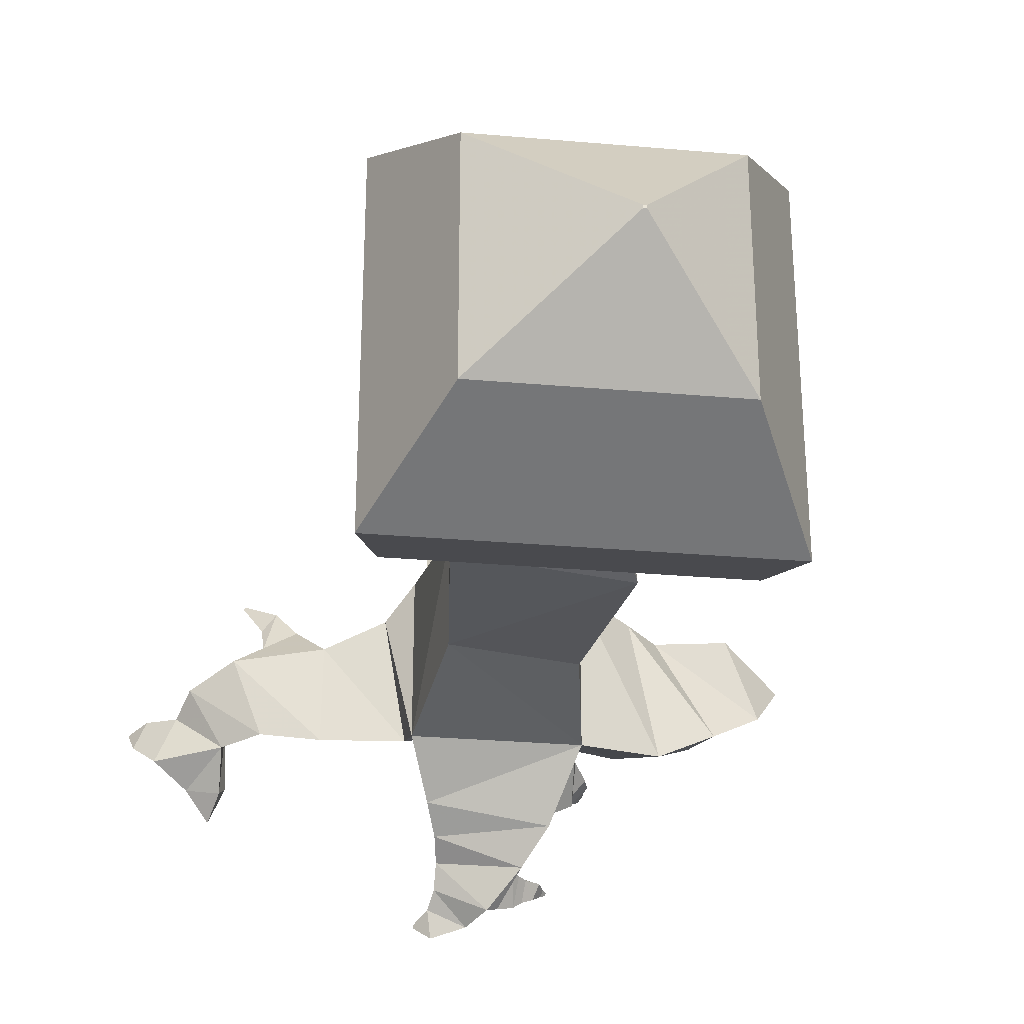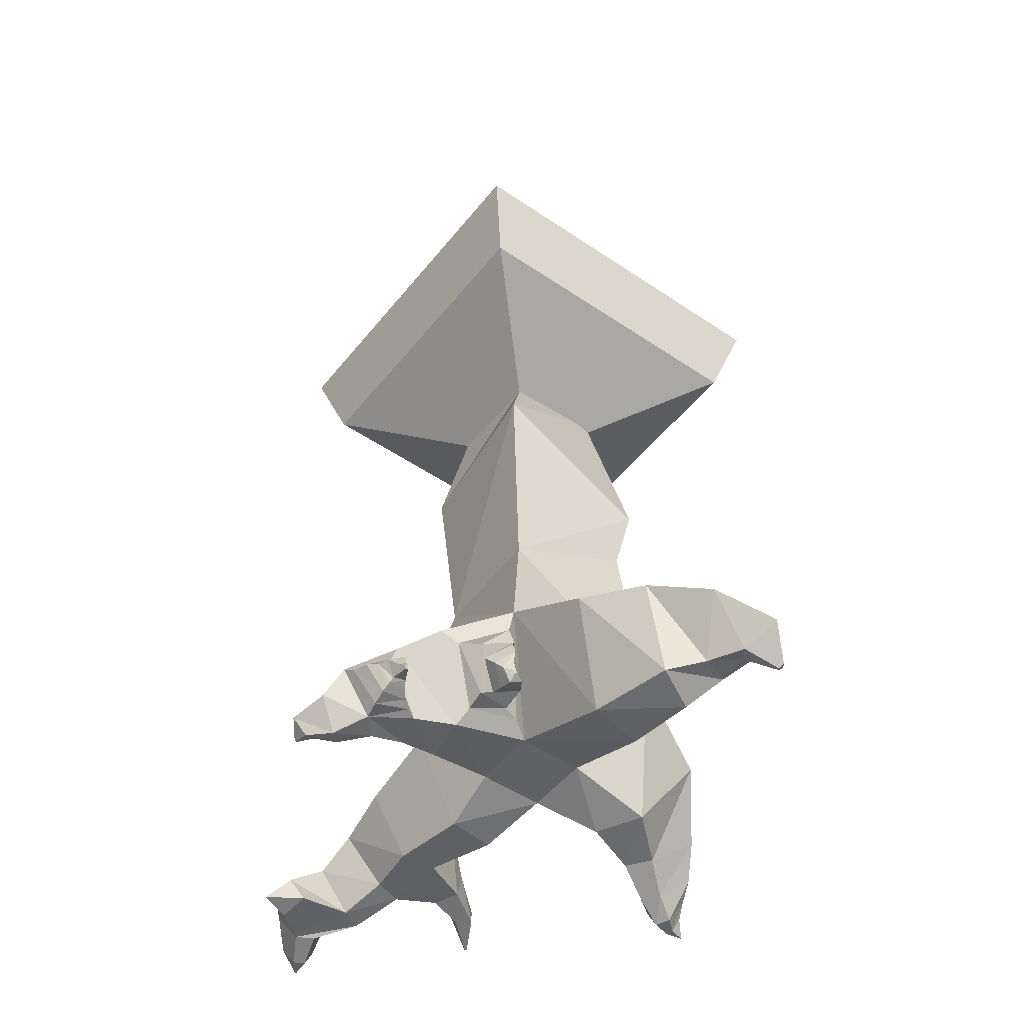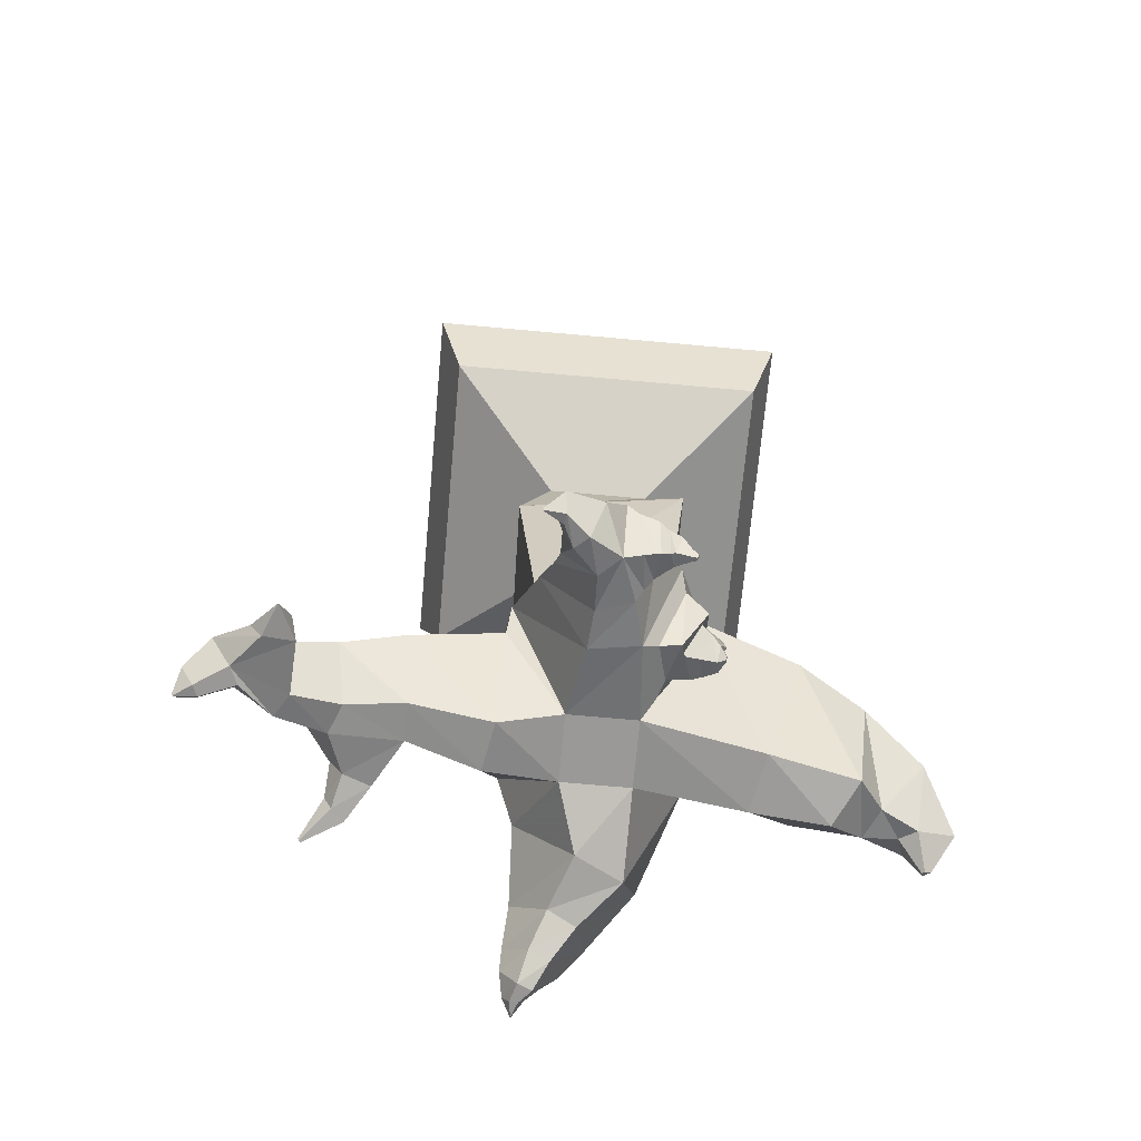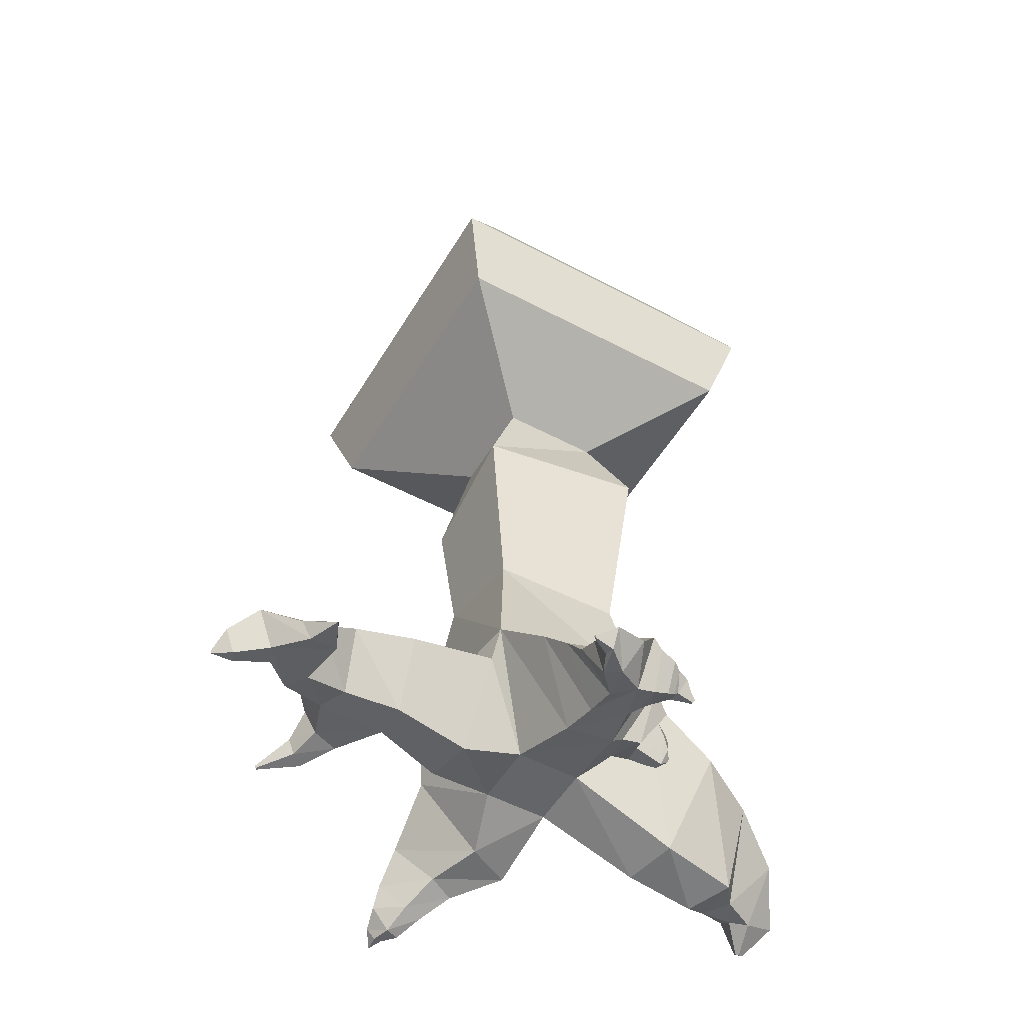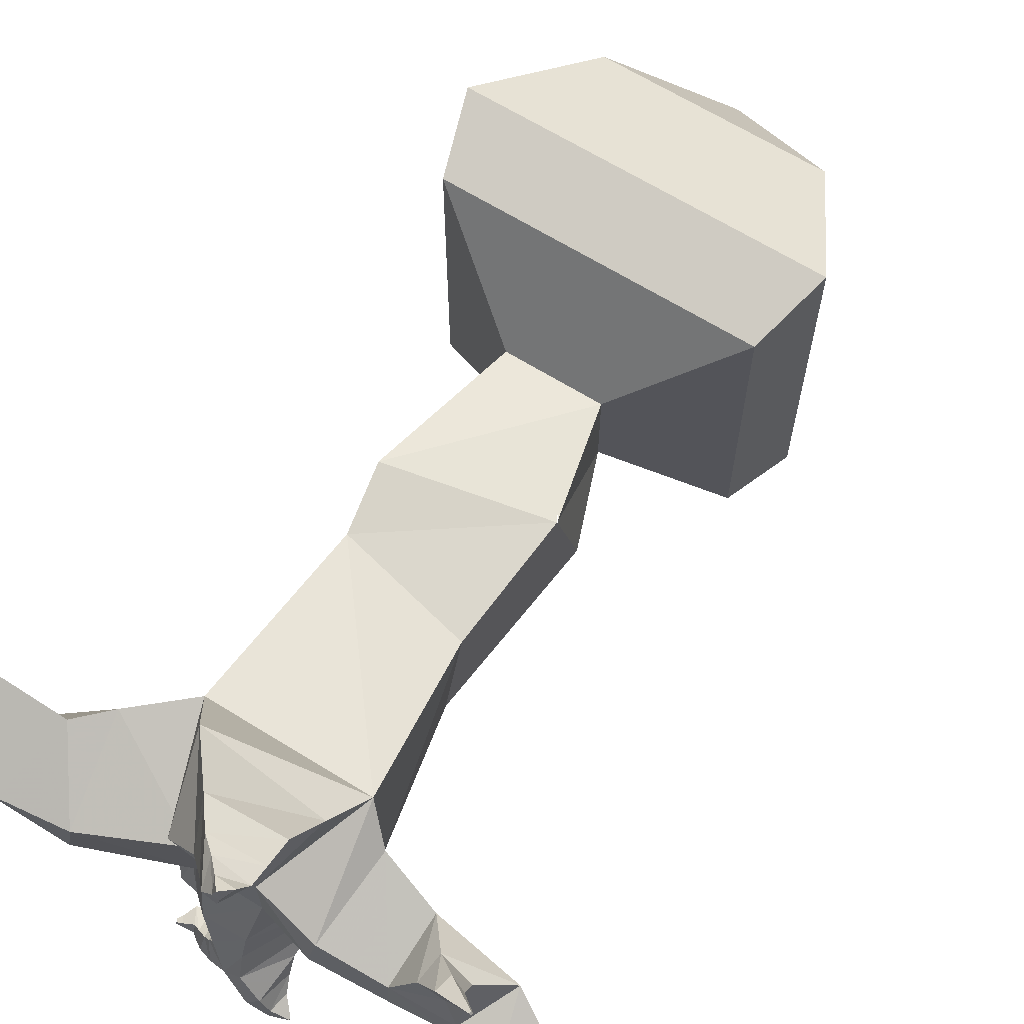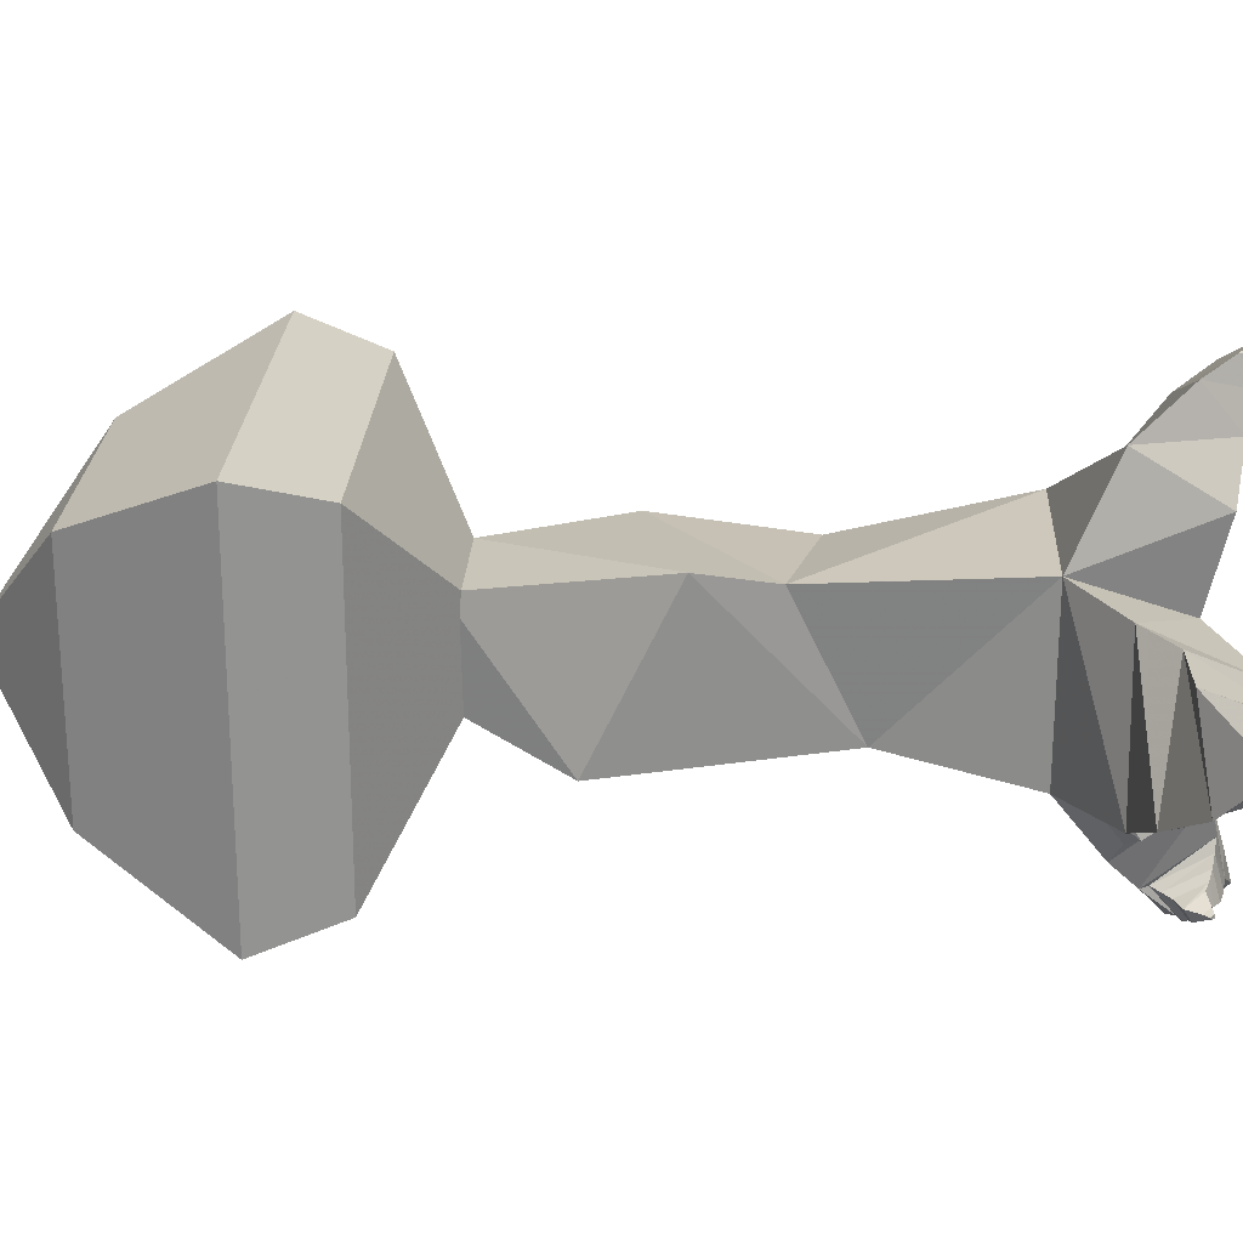
<metadata>
{"format":"obj","ext":"obj","renderer":"f3d","projection":"perspective","resolution":1024,"background":"white","views":[{"elev":-29.8,"azim":172.7,"up":"+Z"},{"elev":-49.7,"azim":-126.9,"up":"+Y"},{"elev":-69.0,"azim":174.8,"up":"+Y"},{"elev":-51.6,"azim":150.0,"up":"+Y"},{"elev":66.1,"azim":31.8,"up":"+Z"},{"elev":23.5,"azim":-87.1,"up":"+Z"}]}
</metadata>
<code>
o Cube
v 0.4003 -1.061 -0.2788
v 0.4003 -1.061 1.643
v -1.522 -1.061 1.643
v -1.522 -1.061 -0.2788
v 0.1613 0.5244 0.08438
v 0.1907 0.8195 1.27
v -1.343 1.13 1.452
v -1.273 0.4235 -0.01557
v 0.3816 2.732 -0.02375
v 0.3438 2.353 1.398
v -1.468 1.909 1.59
v -1.51 2.798 -0.2666
v 0.009757 3.767 0.1118
v 0.009757 3.767 1.253
v -1.1 3.936 1.222
v -1.131 3.767 0.1118
v 0.009757 3.767 0.1118
v 0.009757 3.767 1.253
v -1.131 3.767 1.253
v -1.131 3.767 0.1118
v 1.241 4.552 -1.119
v 1.241 4.552 2.484
v -2.362 4.552 2.484
v -2.362 4.552 -1.119
v 1.241 4.552 -1.119
v 1.241 4.552 2.484
v -2.362 4.552 2.484
v -2.362 4.552 -1.119
v 1.509 5.453 -1.387
v 1.509 5.453 2.752
v -2.63 5.453 2.752
v -2.63 5.453 -1.387
v 1.509 5.453 -1.387
v 1.509 5.453 2.752
v -2.63 5.453 2.752
v -2.63 5.453 -1.387
v 0.7613 6.927 -0.6397
v 0.7613 6.927 2.004
v -1.883 6.927 2.004
v -1.883 6.927 -0.6397
v -0.7068 7.923 0.5735
v -0.7068 7.923 0.6107
v -0.7439 7.923 0.6107
v -0.7439 7.923 0.5735
v 0.3438 2.353 1.587
v -0.1941 -2.247 0.3156
v -0.1941 -2.247 1.049
v -0.9273 -2.247 1.049
v -0.9273 -2.247 0.3156
v 0.4003 -1.061 -0.2788
v -1.522 -1.061 -0.2788
v -0.1941 -2.247 0.3156
v -0.9273 -2.247 0.3156
v 0.1636 -1.598 -0.841
v -1.22 -1.598 -1.052
v -0.3294 -2.462 -0.4783
v -0.8572 -2.462 -0.5587
v 0.04542 -1.908 -1.119
v -0.9465 -1.908 -1.442
v -0.3613 -2.552 -0.9125
v -0.7397 -2.552 -1.036
v -0.00254 -2.184 -1.327
v -0.5876 -2.184 -1.862
v -0.3489 -2.674 -1.312
v -0.5721 -2.674 -1.516
v 0.005158 -2.323 -1.598
v -0.3769 -2.47 -1.973
v -0.09797 -2.729 -1.588
v -0.2437 -2.786 -1.73
v 0.05946 -2.484 -1.779
v 0.01187 -2.569 -2.086
v 0.007728 -2.72 -1.81
v -0.01043 -2.752 -1.927
v 0.05946 -2.484 -1.779
v 0.01187 -2.569 -2.086
v 0.007728 -2.72 -1.81
v -0.01043 -2.752 -1.927
v 0.2092 -2.656 -1.907
v 0.2046 -2.664 -1.937
v 0.2042 -2.679 -1.91
v 0.2025 -2.682 -1.921
v -0.8682 -2 -1.448
v -0.8059 -2.54 -1.162
v -0.7136 -2.268 -1.815
v -0.7662 -2.649 -1.551
v -0.9427 -2.096 -1.471
v -0.8873 -2.519 -1.264
v -0.902 -2.307 -1.773
v -0.9259 -2.6 -1.565
v -1.032 -2.181 -1.483
v -0.9927 -2.482 -1.336
v -1.003 -2.332 -1.698
v -1.02 -2.54 -1.55
v -1.199 -2.258 -1.49
v -1.073 -2.448 -1.38
v -1.13 -2.35 -1.651
v -1.072 -2.496 -1.54
v -1.26 -2.41 -1.503
v -1.208 -2.489 -1.457
v -1.231 -2.448 -1.57
v -1.207 -2.51 -1.524
v -1.302 -2.47 -1.508
v -1.276 -2.508 -1.485
v -1.288 -2.488 -1.54
v -1.276 -2.518 -1.518
v -1.484 -1.343 -0.3153
v -1.075 -2.161 0.09426
v -1.276 -1.714 -0.8478
v -1.026 -2.309 -0.5082
v -1.525 -1.553 -0.2727
v -1.134 -2.153 -0.09331
v -1.515 -1.826 -0.6942
v -1.253 -2.263 -0.5226
v -1.667 -1.77 -0.3996
v -1.377 -2.07 -0.07911
v -1.448 -1.949 -0.6185
v -1.265 -2.173 -0.3678
v -1.717 -1.936 -0.4011
v -1.502 -2.159 -0.1627
v -1.554 -2.069 -0.564
v -1.418 -2.236 -0.3775
v -1.684 -2.047 -0.4
v -1.625 -2.234 -0.2496
v -1.63 -2.168 -0.5028
v -1.6 -2.301 -0.3852
v -1.706 -2.176 -0.3921
v -1.693 -2.218 -0.3581
v -1.694 -2.203 -0.4153
v -1.687 -2.233 -0.3887
v 0.4455 -1.467 -0.1611
v 0.7081 -1.354 1.284
v 0.4753 -2.444 0.3741
v 0.5755 -2.401 0.9254
v 2.616 -2.47 0.493
v 2.898 -1.956 0.5606
v 2.072 -1.757 -0.03353
v 2.463 -2.492 0.239
v 2.416 -1.687 0.8397
v 1.345 -2.369 0.2788
v 2.496 -2.014 -0.1052
v 2.094 -2.307 0.7024
v 1.391 -1.546 0.9864
v 1.397 -1.631 -0.1226
v 1.963 -2.333 0.3692
v 1.342 -2.337 0.7019
v 0.2106 -1.55 1.923
v -1.12 -1.55 2.61
v -0.4132 -2.474 1.724
v -0.9207 -2.474 1.986
v 0.1794 -2.026 2.6
v -0.6183 -2.146 2.994
v -0.1948 -2.521 2.324
v -0.4991 -2.567 2.474
v 0.2188 -2.388 2.881
v -0.3613 -2.474 3.134
v -0.03757 -2.741 2.672
v -0.2589 -2.773 2.769
v 0.2262 -2.633 2.997
v -0.185 -2.623 3.186
v 0.04442 -2.92 2.952
v -0.1125 -2.916 3.024
v 0.1814 -2.774 3.217
v -0.04313 -2.769 3.239
v 0.1031 -2.917 3.166
v 0.01747 -2.915 3.174
v 0.08309 -2.903 3.353
v 0.07455 -2.903 3.354
v 0.08011 -2.909 3.351
v 0.07686 -2.909 3.351
v -2.181 -1.579 1.539
v -2.498 -1.579 -0.1276
v -2.034 -2.723 0.9768
v -2.154 -2.723 0.3411
v -2.55 -1.913 1.486
v -3.185 -1.731 0.2393
v -2.832 -2.823 1.004
v -3.075 -2.753 0.5278
v -3.408 -1.911 1.564
v -3.791 -2.055 0.6462
v -3.191 -2.561 1.235
v -3.337 -2.616 0.8848
v -3.668 -2.276 1.535
v -4.119 -2.455 1.185
v -3.545 -2.564 1.208
v -3.717 -2.632 1.075
v -3.807 -2.719 1.512
v -3.88 -2.748 1.456
v -3.788 -2.766 1.46
v -3.815 -2.777 1.438
v 2.951 -2.619 0.1269
v 3.032 -2.244 0.3224
v 3.036 -2.636 -0.07257
v 3.254 -2.286 -0.2005
v 3.32 -2.7 0.2443
v 3.369 -2.469 0.3645
v 3.372 -2.71 0.1217
v 3.506 -2.495 0.04304
v 3.553 -2.679 0.2754
v 3.557 -2.658 0.2863
v 3.558 -2.68 0.2644
v 3.57 -2.661 0.2573
v 2.079 -1.987 1.163
v 1.934 -2.244 1.154
v 1.698 -1.928 1.363
v 1.64 -2.256 1.258
v 2.1 -2.151 1.48
v 2.018 -2.308 1.513
v 1.942 -2.116 1.689
v 1.883 -2.316 1.646
v 2.322 -2.348 1.855
v 2.311 -2.37 1.86
v 2.3 -2.343 1.884
v 2.292 -2.371 1.878
v 2.422 -2.603 -0.3672
v 2.493 -2.362 -0.526
v 2.745 -2.675 -0.425
v 2.869 -2.499 -0.4515
v 2.597 -2.664 -0.7607
v 2.599 -2.66 -0.7638
v 2.604 -2.666 -0.7618
v 2.606 -2.662 -0.7623
f 17 20 24 21
f 24 23 27 28
f 18 17 21 22
f 20 19 23 24
f 19 18 22 23
f 26 25 29 30
f 23 22 26 27
f 21 24 28 25
f 22 21 25 26
f 31 30 34 35
f 28 27 31 32
f 27 26 30 31
f 25 28 32 29
f 36 35 39 40
f 29 32 36 33
f 30 29 33 34
f 32 31 35 36
f 37 40 44 41
f 35 34 38 39
f 33 36 40 37
f 34 33 37 38
f 41 44 43 42
f 38 37 41 42
f 40 39 43 44
f 39 38 42 43
f 4 49 173 171
f 5 8 12 9
f 1 5 6 2
f 2 6 7 3
f 3 7 8 4
f 5 1 4 8
f 11 10 14 15
f 6 5 9 10
f 8 7 11 12
f 7 6 10 11
f 16 15 19 20
f 9 12 16 13
f 10 9 13 14
f 12 11 15 16
f 15 14 18 19
f 13 16 20 17
f 14 13 17 18
f 46 47 48 49
f 47 46 132 133
f 3 48 149 147
f 49 4 51 53
f 57 53 107 109
f 1 46 52 50
f 46 49 53 52
f 4 1 50 51
f 54 56 60 58
f 52 53 57 56
f 51 50 54 55
f 50 52 56 54
f 60 61 65 64
f 57 55 59 61
f 56 57 61 60
f 55 54 58 59
f 62 64 68 66
f 59 58 62 63
f 58 60 64 62
f 63 65 85 84
f 67 66 70 71
f 65 63 67 69
f 64 65 69 68
f 63 62 66 67
f 79 78 80 81
f 66 68 72 70
f 69 67 71 73
f 68 69 73 72
f 75 77 76 74
f 74 76 80 78
f 77 75 79 81
f 76 77 81 80
f 75 74 78 79
f 85 83 87 89
f 59 63 84 82
f 65 61 83 85
f 61 59 82 83
f 86 88 92 90
f 84 85 89 88
f 83 82 86 87
f 82 84 88 86
f 92 93 97 96
f 89 87 91 93
f 88 89 93 92
f 87 86 90 91
f 94 96 100 98
f 91 90 94 95
f 90 92 96 94
f 93 91 95 97
f 99 98 102 103
f 97 95 99 101
f 96 97 101 100
f 95 94 98 99
f 103 102 104 105
f 98 100 104 102
f 101 99 103 105
f 100 101 105 104
f 106 108 112 110
f 53 51 106 107
f 55 57 109 108
f 51 55 108 106
f 112 113 117 116
f 109 107 111 113
f 108 109 113 112
f 107 106 110 111
f 114 116 120 118
f 111 110 114 115
f 110 112 116 114
f 113 111 115 117
f 119 118 122 123
f 117 115 119 121
f 116 117 121 120
f 115 114 118 119
f 125 123 127 129
f 118 120 124 122
f 121 119 123 125
f 120 121 125 124
f 127 126 128 129
f 124 125 129 128
f 123 122 126 127
f 122 124 128 126
f 1 2 131 130
f 2 47 133 131
f 46 1 130 132
f 136 138 135 140
f 145 139 144 141
f 138 141 134 135
f 141 144 137 134
f 132 130 143 139
f 142 145 205 204
f 143 142 138 136
f 140 193 217 215
f 139 143 136 144
f 144 136 140 137
f 130 131 142 143
f 131 133 145 142
f 149 148 152 153
f 2 3 147 146
f 47 2 146 148
f 48 47 148 149
f 152 150 154 156
f 146 147 151 150
f 148 146 150 152
f 147 149 153 151
f 154 155 159 158
f 151 153 157 155
f 153 152 156 157
f 150 151 155 154
f 159 161 165 163
f 156 154 158 160
f 155 157 161 159
f 157 156 160 161
f 164 162 166 168
f 161 160 164 165
f 158 159 163 162
f 160 158 162 164
f 166 167 169 168
f 163 165 169 167
f 165 164 168 169
f 162 163 167 166
f 171 173 177 175
f 3 4 171 170
f 48 3 170 172
f 49 48 172 173
f 174 175 179 178
f 172 170 174 176
f 173 172 176 177
f 170 171 175 174
f 180 178 182 184
f 175 177 181 179
f 176 174 178 180
f 177 176 180 181
f 183 185 189 187
f 181 180 184 185
f 178 179 183 182
f 179 181 185 183
f 186 187 189 188
f 184 182 186 188
f 185 184 188 189
f 182 183 187 186
f 133 132 139 145
f 191 190 194 195
f 135 134 190 191
f 134 137 192 190
f 140 135 191 193
f 196 197 201 200
f 193 191 195 197
f 192 193 197 196
f 190 192 196 194
f 198 200 201 199
f 194 196 200 198
f 195 194 198 199
f 197 195 199 201
f 203 202 206 207
f 145 141 203 205
f 141 138 202 203
f 138 142 204 202
f 208 209 213 212
f 202 204 208 206
f 205 203 207 209
f 204 205 209 208
f 212 213 211 210
f 207 206 210 211
f 206 208 212 210
f 209 207 211 213
f 215 217 221 219
f 192 137 214 216
f 193 192 216 217
f 137 140 215 214
f 218 219 221 220
f 216 214 218 220
f 217 216 220 221
f 214 215 219 218
l 10 45

</code>
